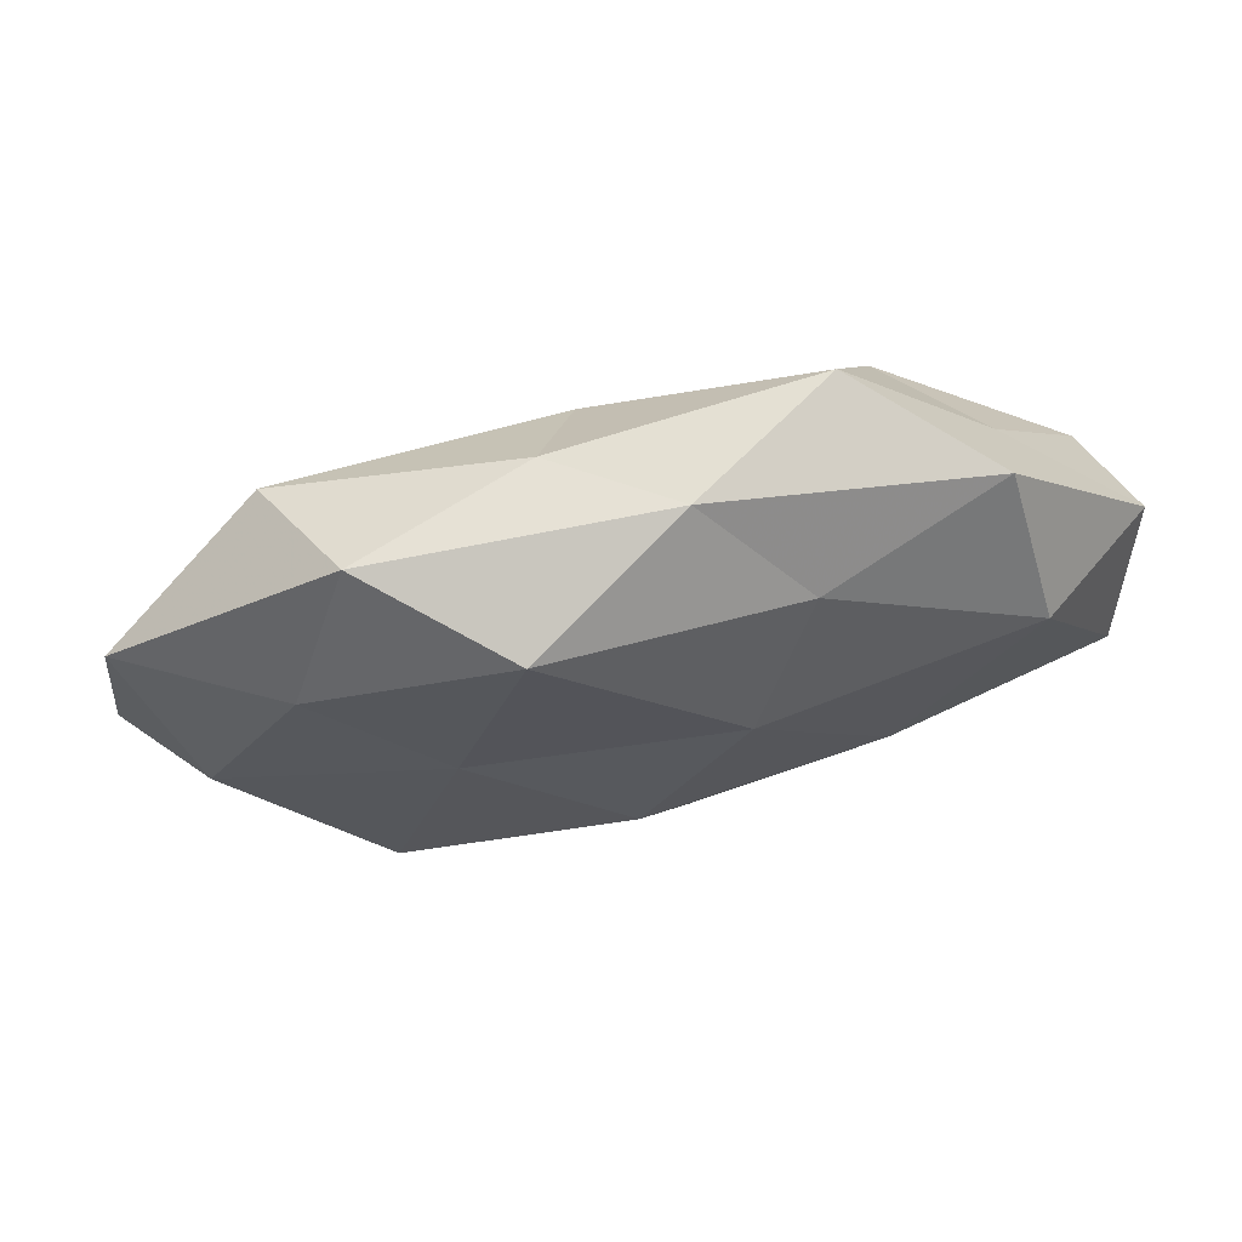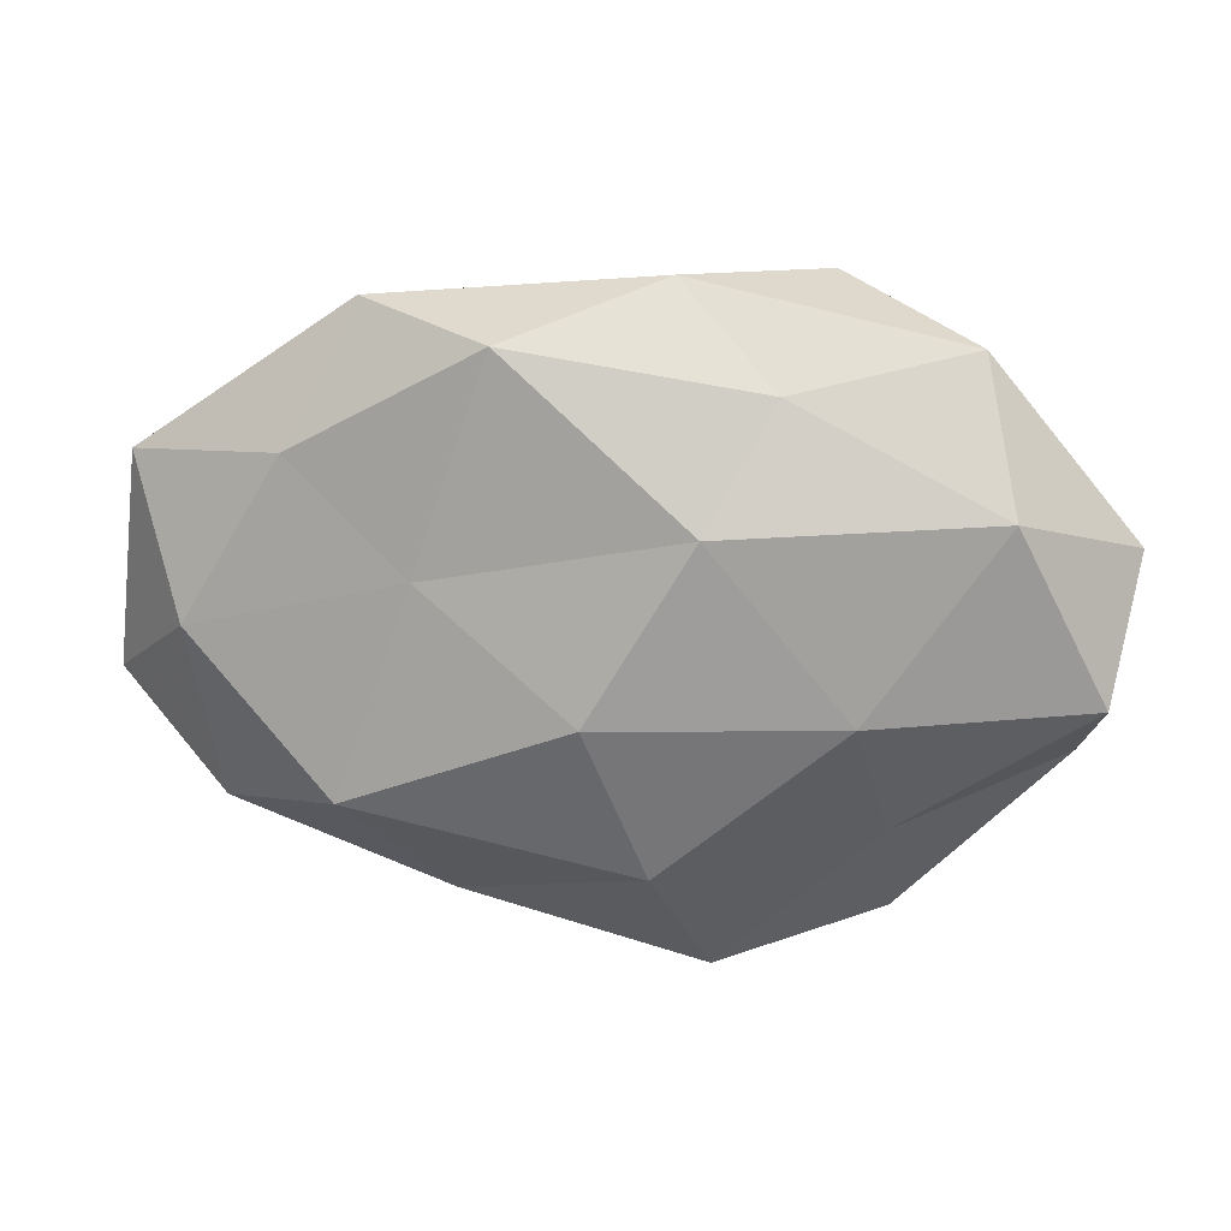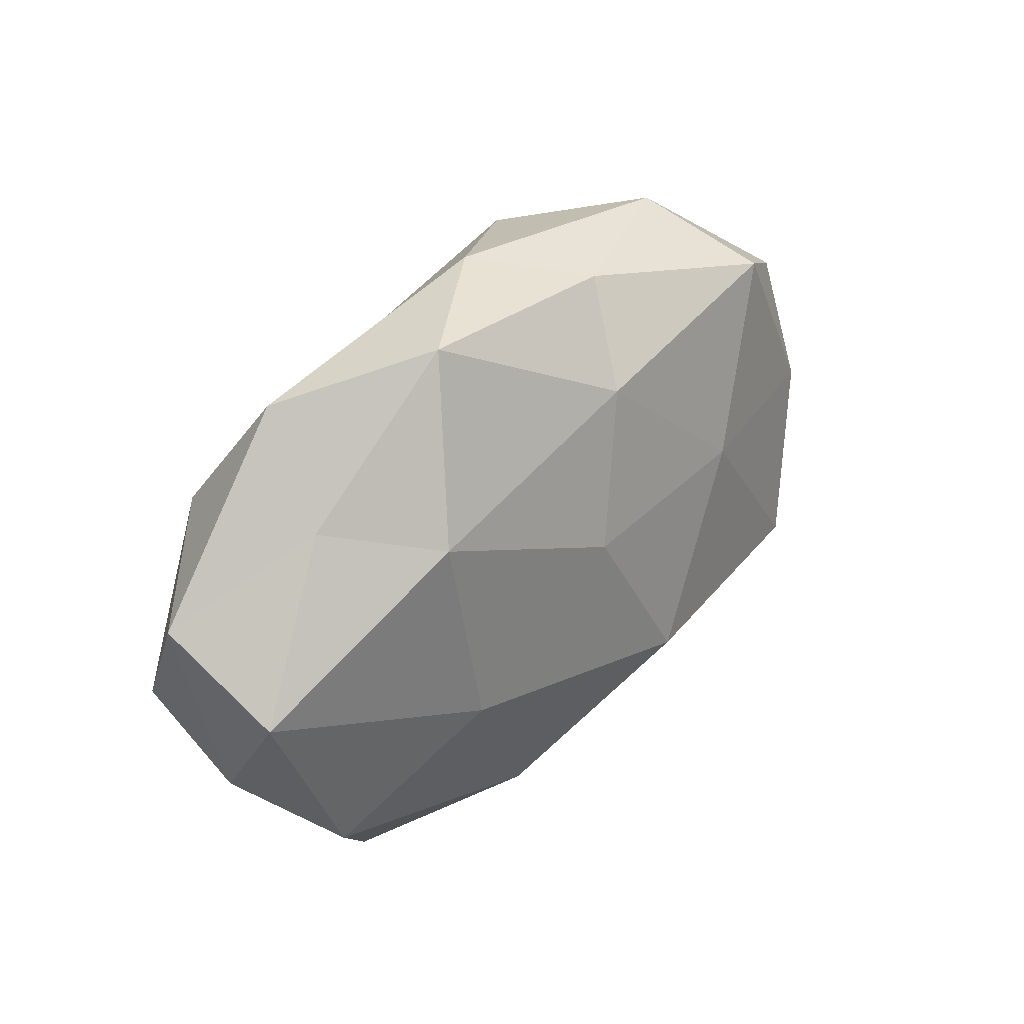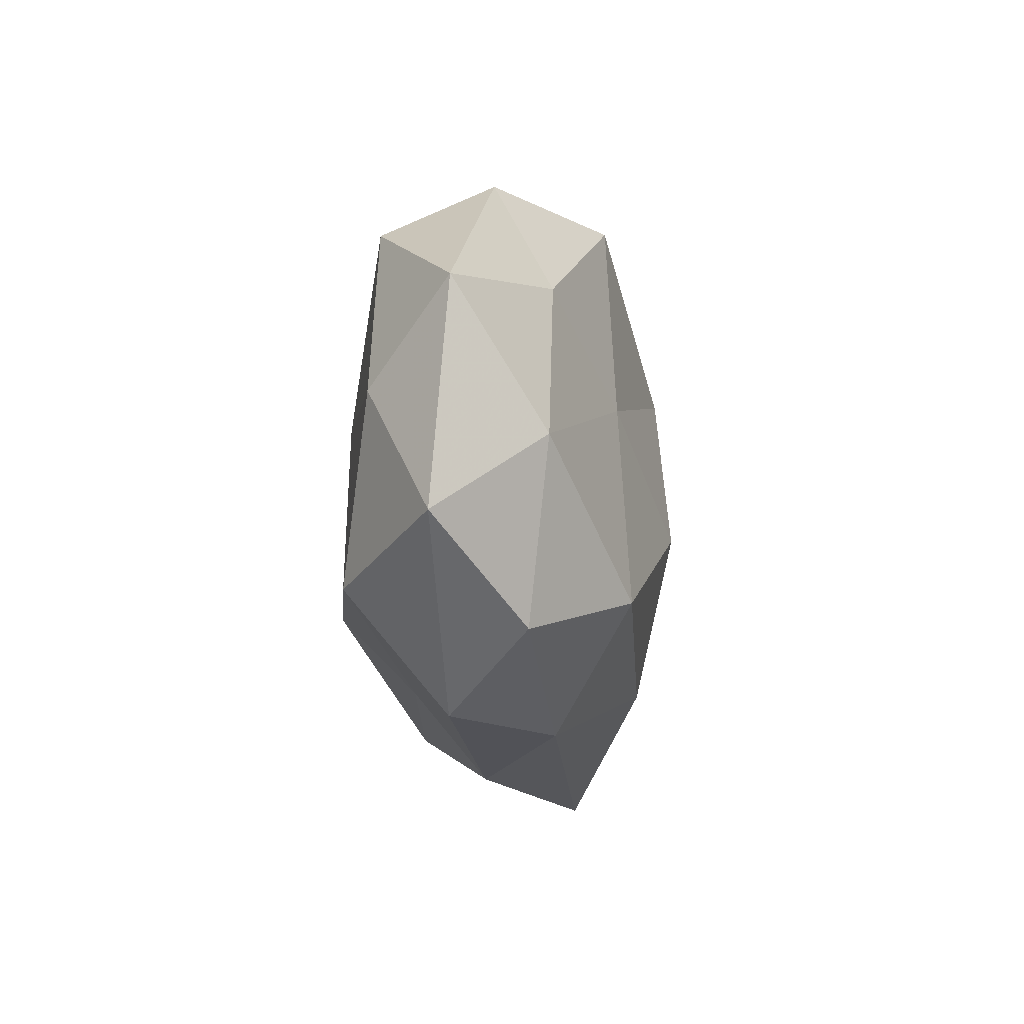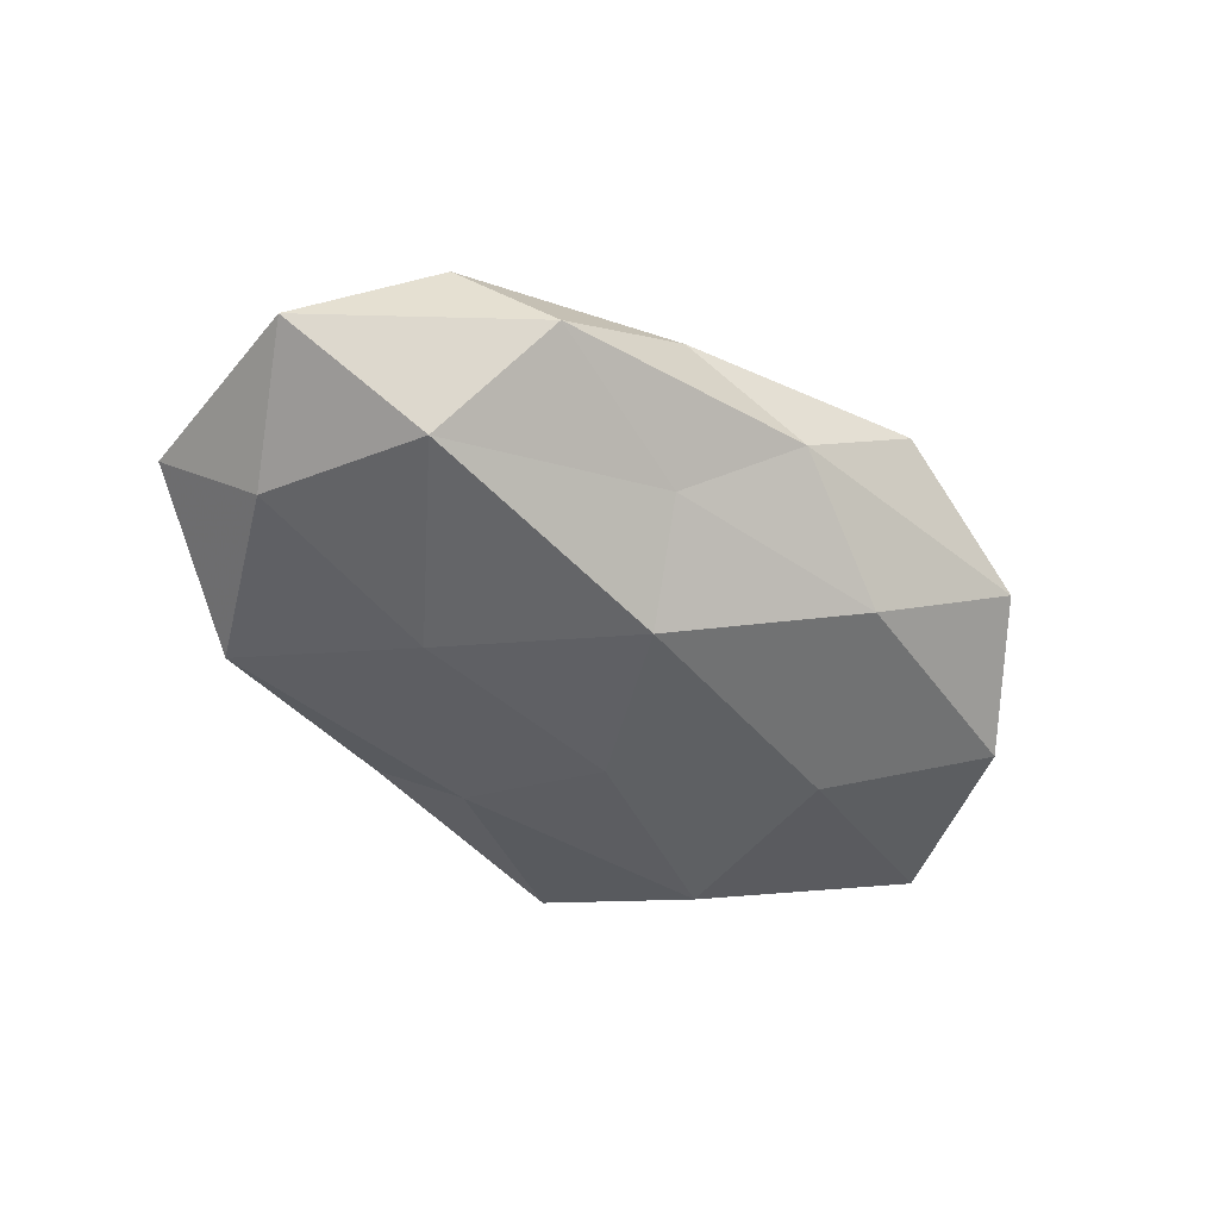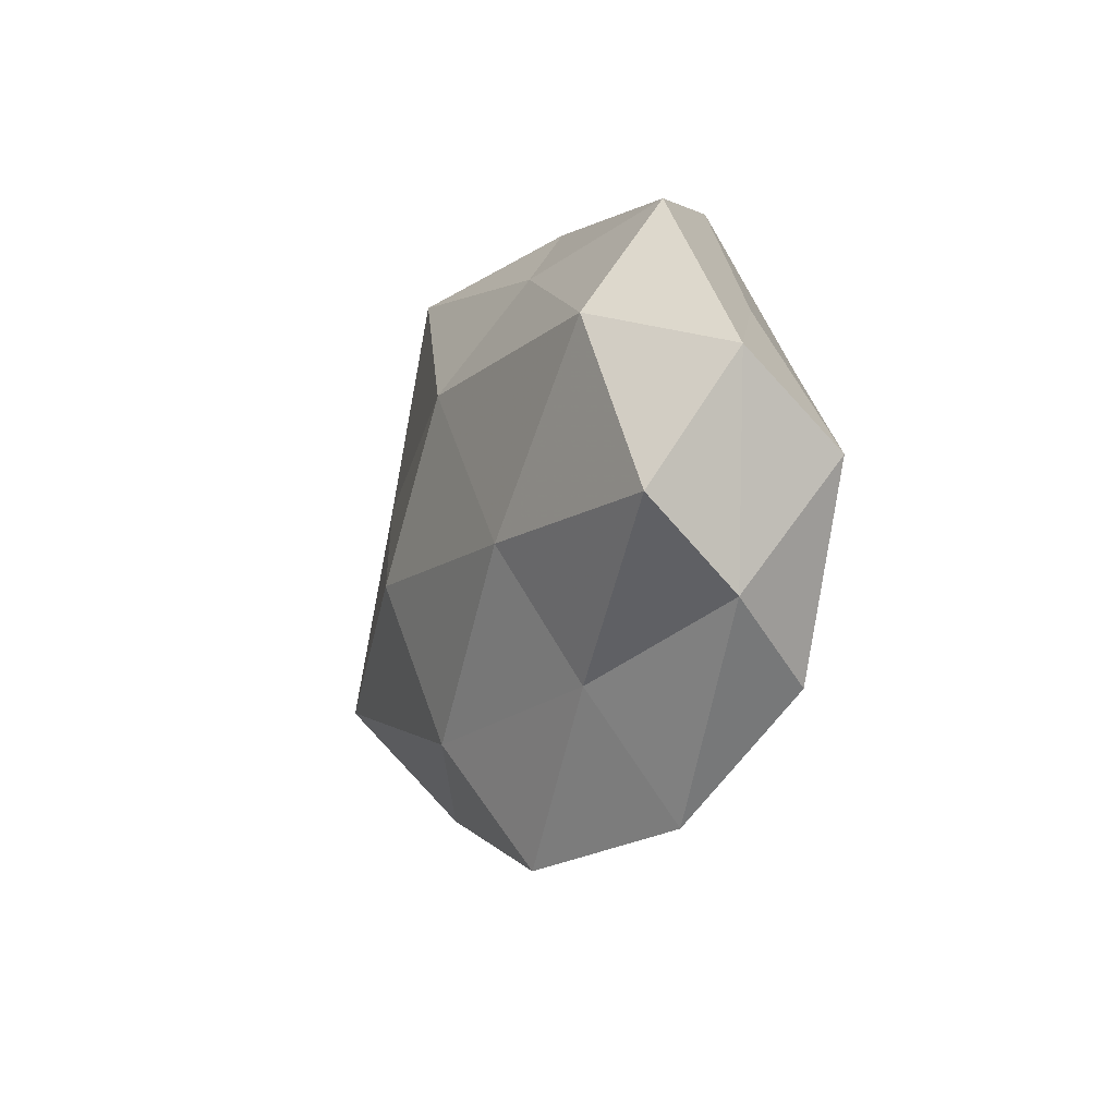
<metadata>
{"format":"obj","ext":"obj","renderer":"f3d","projection":"perspective","resolution":1024,"background":"white","views":[{"elev":72.8,"azim":-11.0,"up":"+Y"},{"elev":21.7,"azim":4.8,"up":"+Y"},{"elev":32.7,"azim":132.3,"up":"+Y"},{"elev":-9.4,"azim":-83.7,"up":"+Y"},{"elev":-46.8,"azim":-43.4,"up":"+Z"},{"elev":-12.5,"azim":69.8,"up":"+Y"}]}
</metadata>
<code>
v -0.05626 0.01726 -0.000288
v -0.0598 -0.0102 -0.002085
v -0.01347 0.03413 0.01439
v -0.04923 6.56e-05 0.01021
v 0.05323 -0.006192 0.01148
v -0.0244 0.005787 -0.01736
v 0.05694 0.009421 0.001904
v 0.02964 0.01611 -0.01756
v -0.004671 -0.03726 -0.002467
v 0.04072 0.0191 -0.006681
v -0.008565 0.03469 -0.006983
v 0.02597 -0.006372 0.01824
v 0.01243 -0.0312 -0.01312
v 0.03094 -0.03775 -0.001654
v 0.01031 -0.04106 0.008128
v 0.05358 -0.0003388 -0.01114
v -0.01549 -0.02666 -0.01031
v 0.02992 -0.0225 0.009267
v -0.04291 -0.01667 -0.01459
v -0.03108 -0.01728 0.01847
v -0.03719 0.02033 0.009578
v 0.0429 -0.0236 -0.01107
v -0.03719 -0.0311 -0.002853
v 0.005175 0.03918 0.002535
v -0.02217 0.008321 0.01634
v -0.003147 0.02343 -0.01576
v 0.05124 -0.0159 0.0001896
v 0.02249 0.03733 -0.009471
v 0.003315 0.004792 -0.0197
v 0.003681 -0.02593 0.01718
v 0.01689 0.02841 0.01101
v -0.003536 -0.005732 0.02235
v 0.04208 0.016 0.01416
v 0.03858 0.03182 0.002866
v -0.02949 0.03601 0.001515
v -0.04944 0.005529 -0.01078
v -0.03703 0.02774 -0.01163
v 0.02519 -0.009637 -0.01847
v 0.008975 0.01528 0.01984
v -0.01918 -0.03244 0.008098
v -0.04575 -0.02185 0.007466
v -0.009257 -0.01642 -0.02104
f 1 2 4
f 9 13 14
f 15 9 14
f 7 16 10
f 8 10 16
f 9 17 13
f 18 5 12
f 15 14 18
f 21 1 4
f 14 13 22
f 9 23 17
f 23 2 19
f 17 23 19
f 20 25 4
f 3 21 25
f 4 25 21
f 5 27 7
f 27 16 7
f 18 27 5
f 14 27 18
f 14 22 27
f 27 22 16
f 28 10 8
f 11 24 28
f 28 8 26
f 11 28 26
f 26 29 6
f 26 8 29
f 18 12 30
f 15 18 30
f 24 3 31
f 20 32 25
f 30 12 32
f 30 32 20
f 7 33 5
f 12 5 33
f 10 34 7
f 28 34 10
f 24 34 28
f 24 31 34
f 34 33 7
f 34 31 33
f 35 1 21
f 35 21 3
f 35 3 24
f 11 35 24
f 1 36 2
f 19 2 36
f 36 6 19
f 26 6 37
f 11 26 37
f 37 1 35
f 11 37 35
f 37 36 1
f 37 6 36
f 8 16 38
f 22 13 38
f 38 16 22
f 29 8 38
f 3 25 39
f 31 3 39
f 32 12 39
f 39 25 32
f 12 33 39
f 39 33 31
f 15 40 9
f 40 23 9
f 15 30 40
f 30 20 40
f 4 2 41
f 41 20 4
f 23 41 2
f 40 20 41
f 40 41 23
f 13 17 42
f 6 42 19
f 19 42 17
f 6 29 42
f 13 42 38
f 38 42 29

</code>
